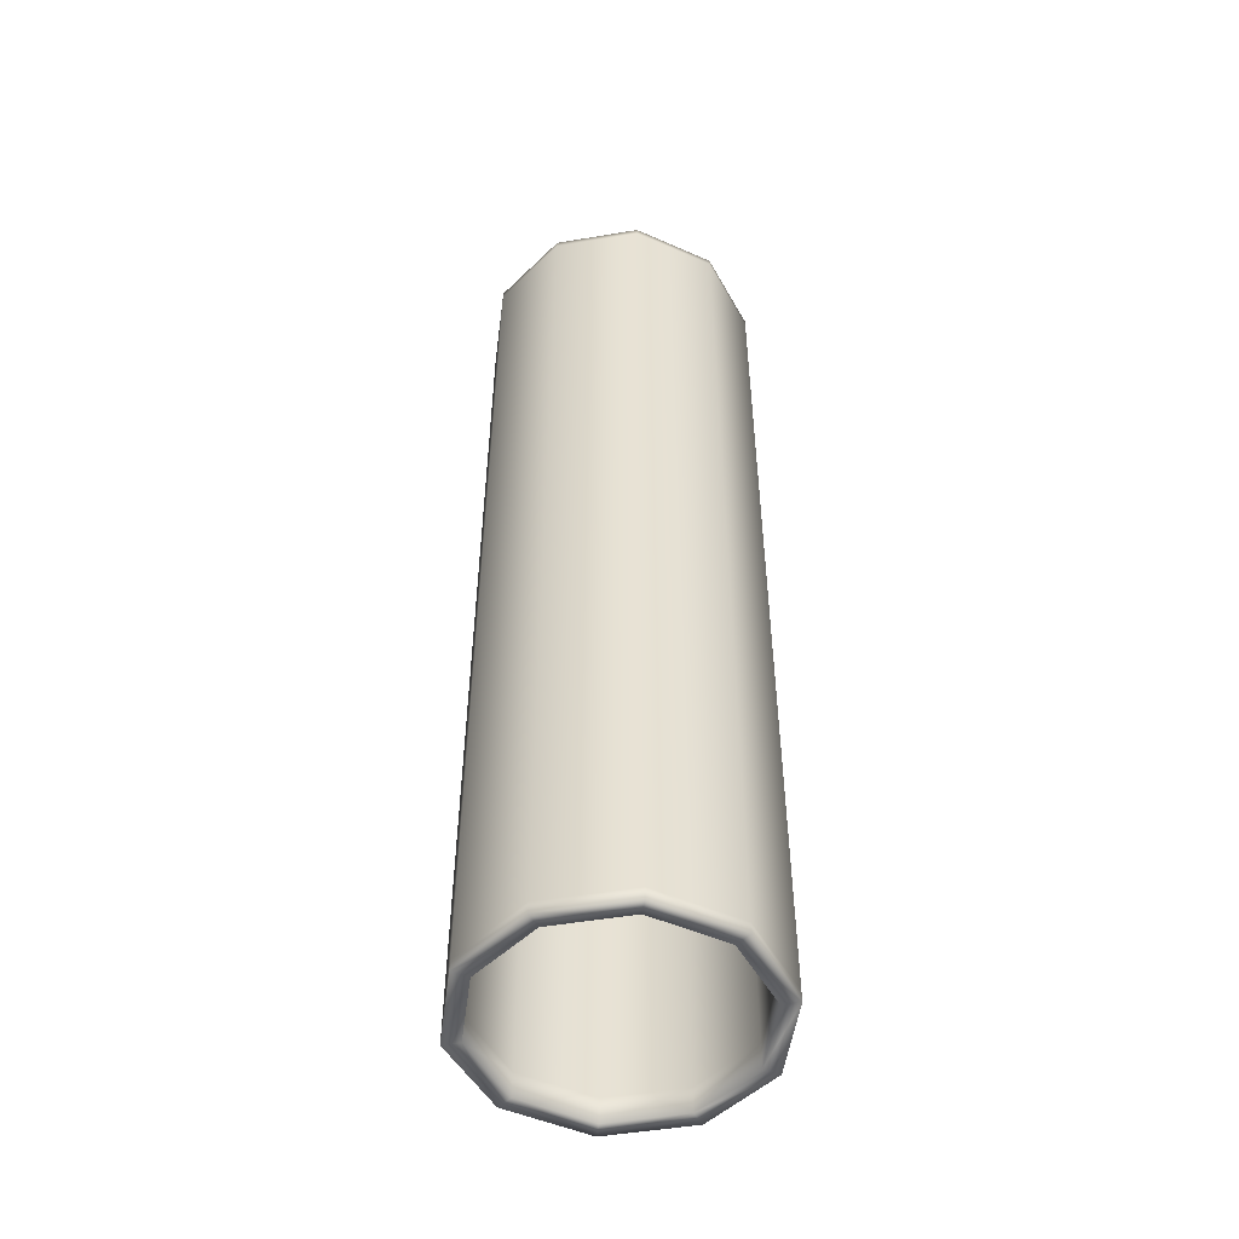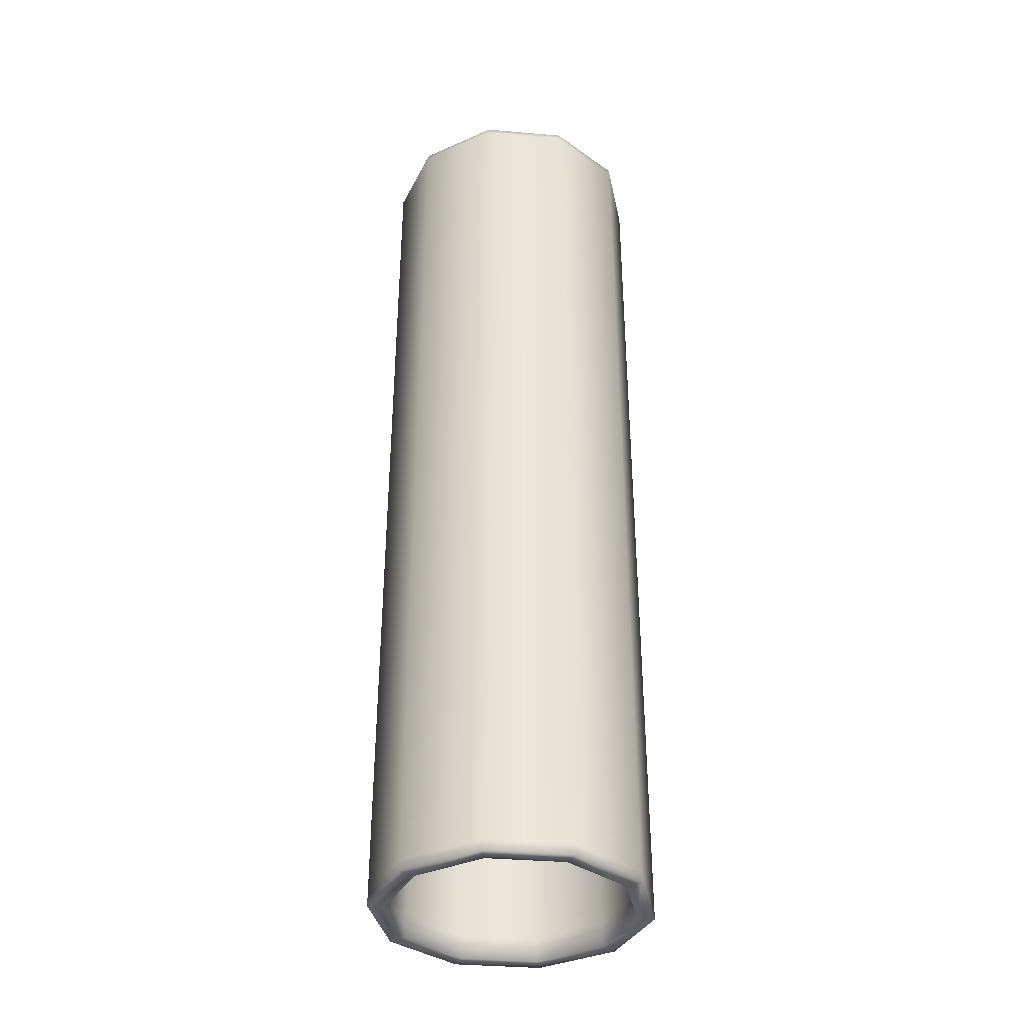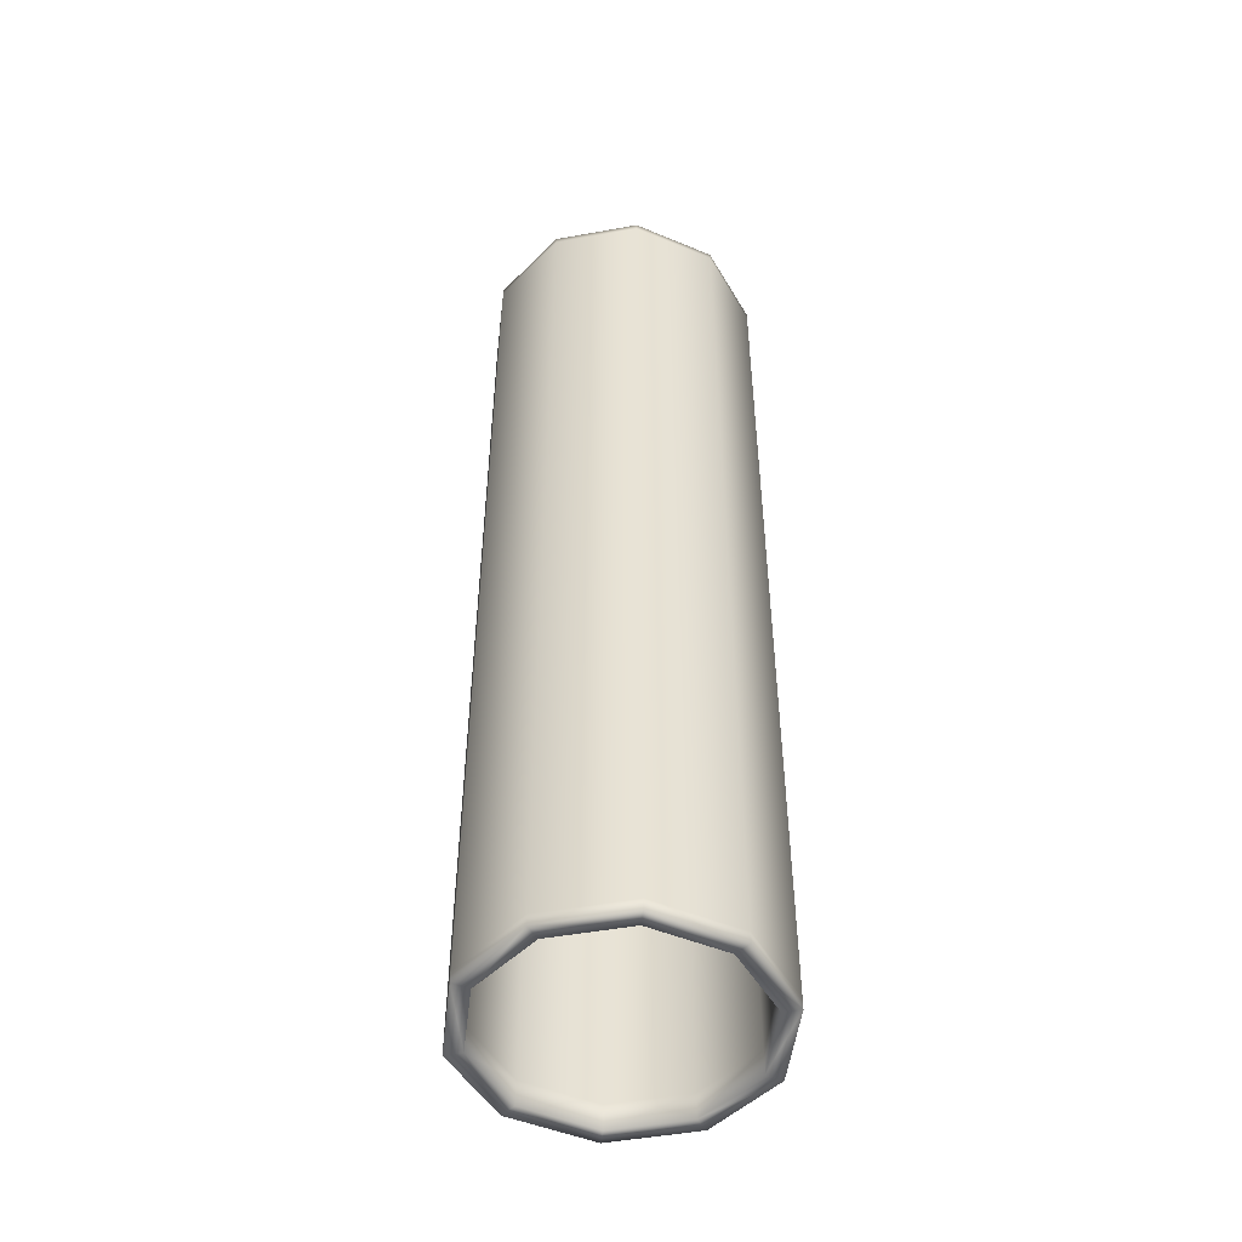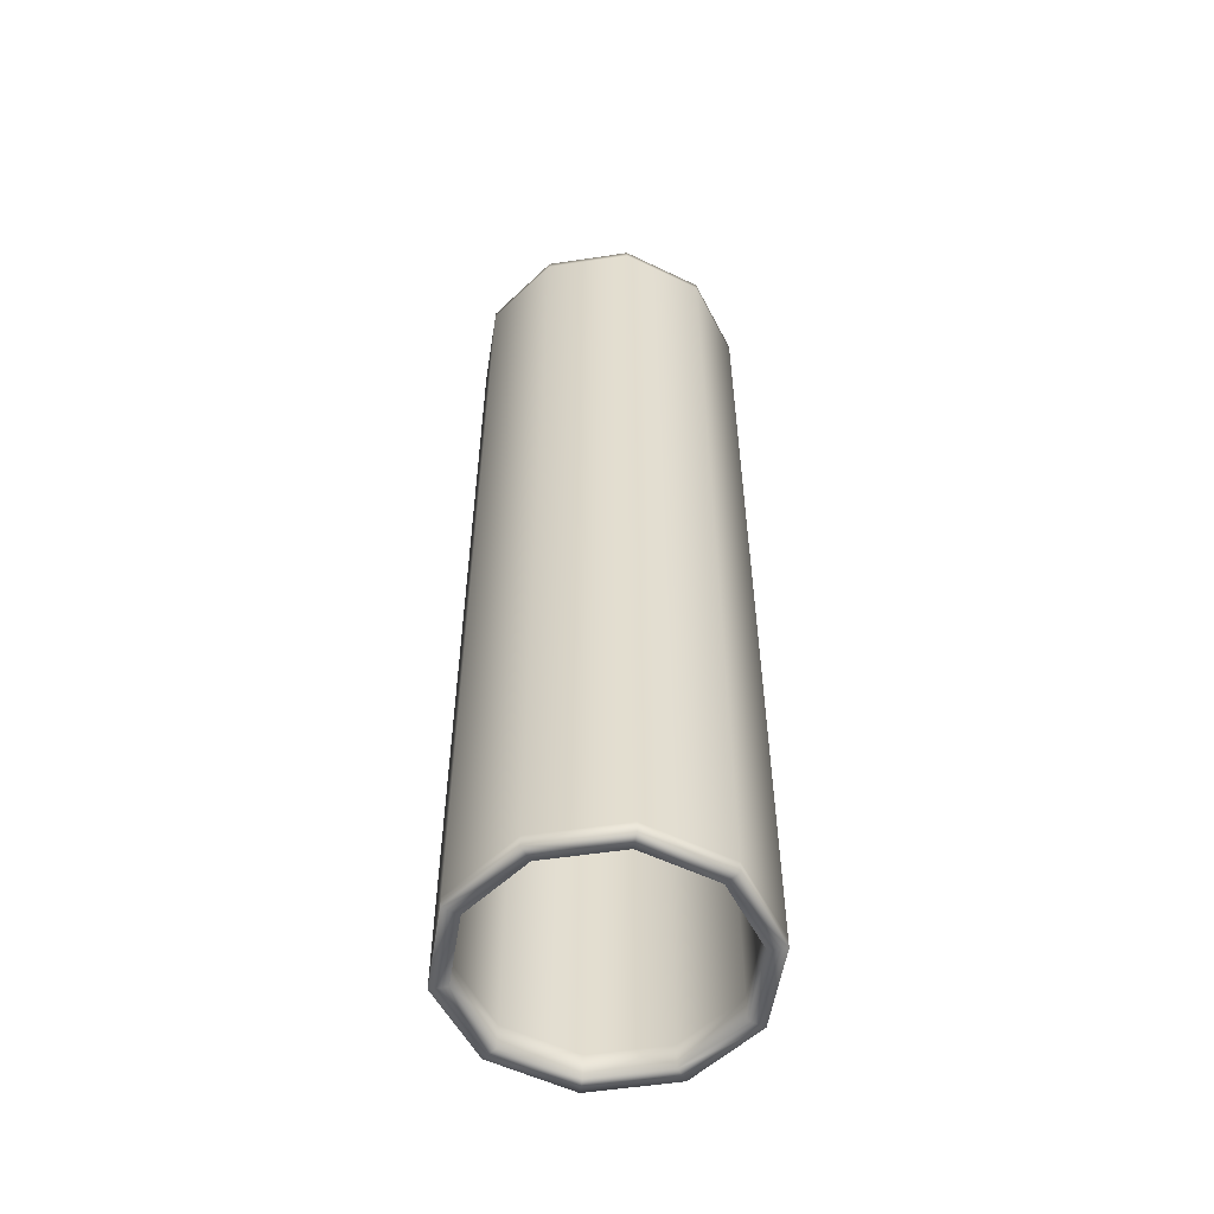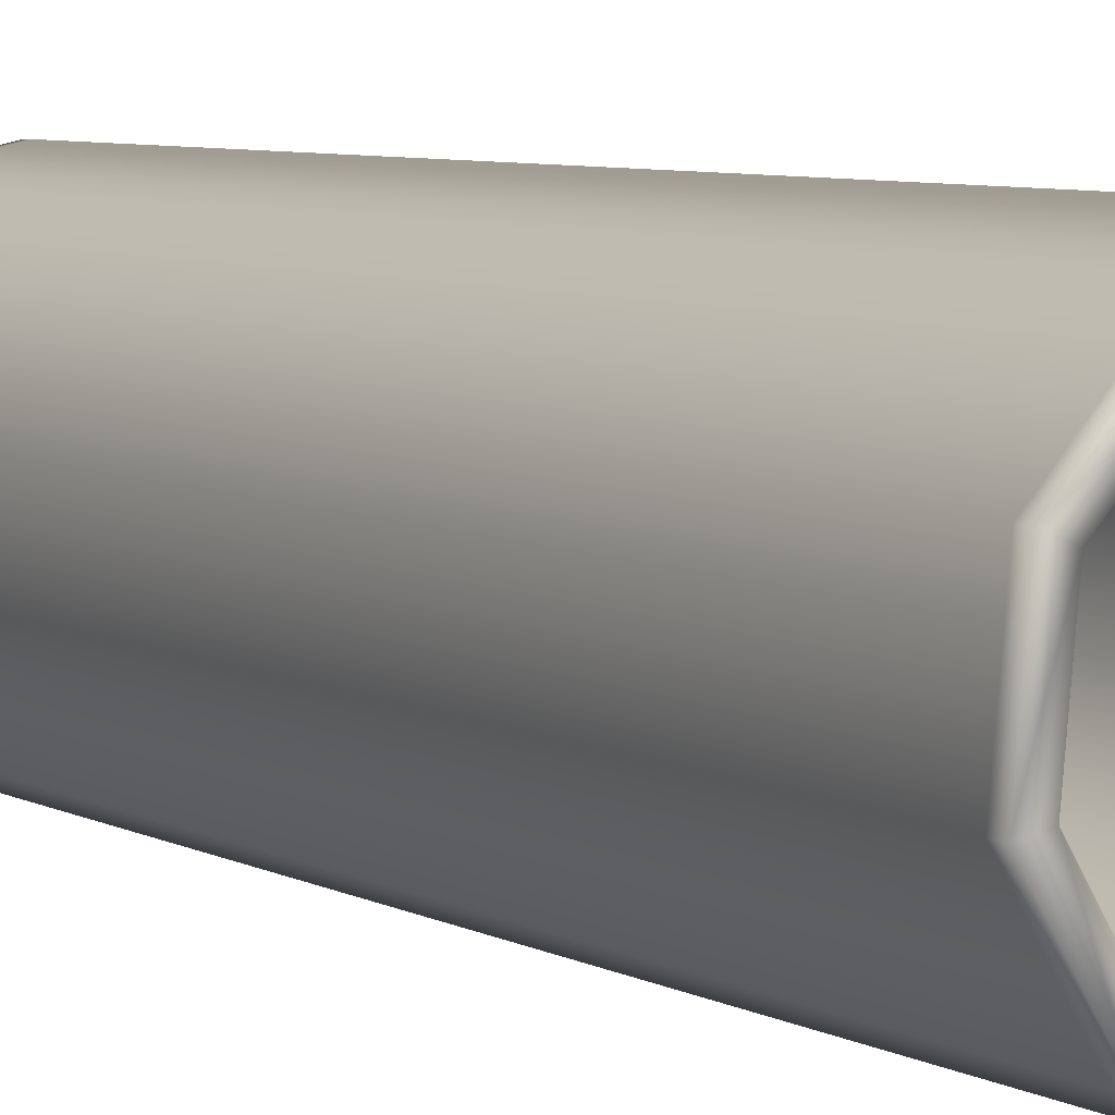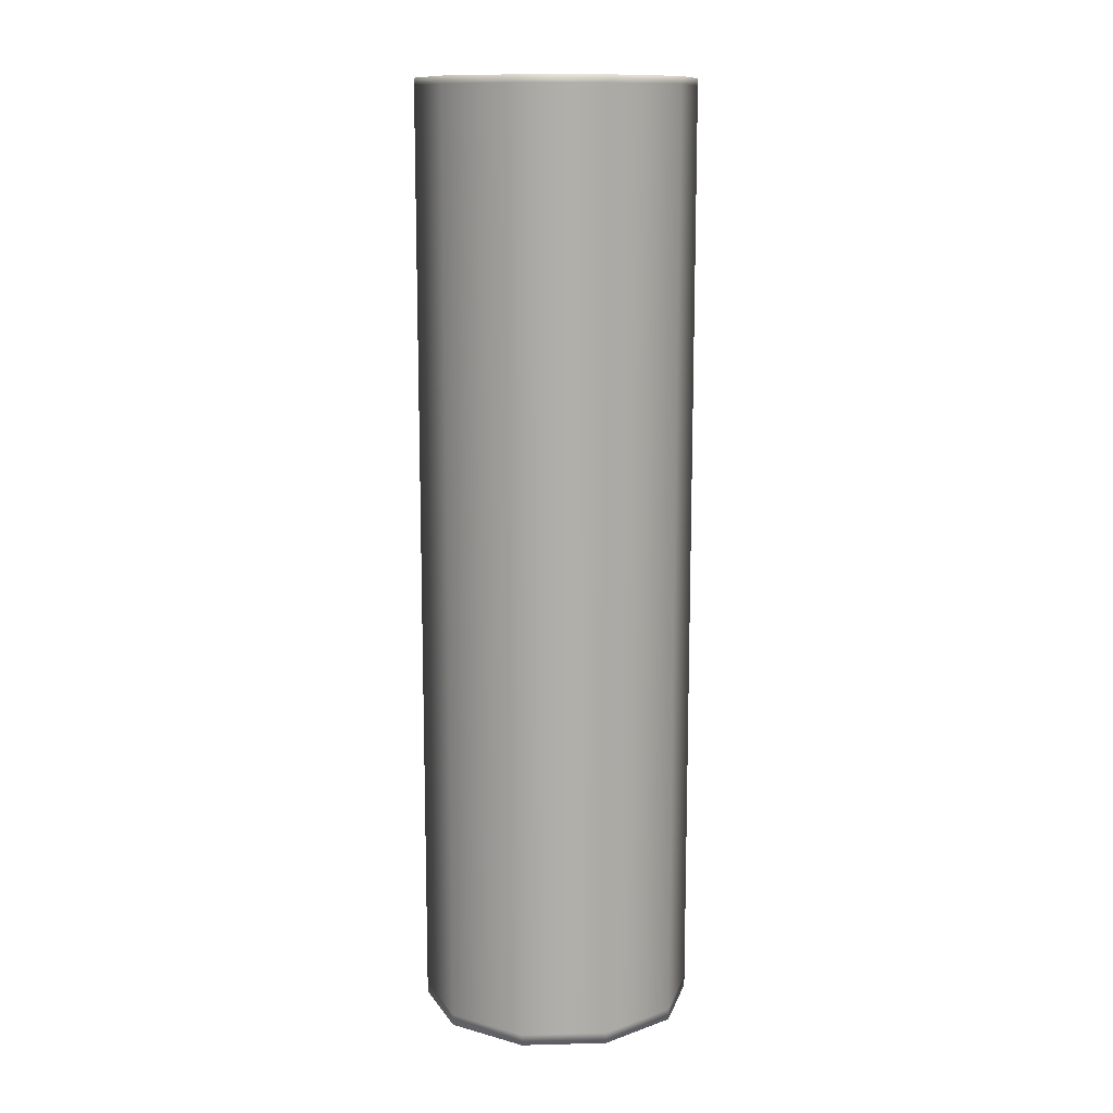
<metadata>
{"format":"obj","ext":"obj","renderer":"f3d","projection":"perspective","resolution":1024,"background":"white","views":[{"elev":-50.4,"azim":177.8,"up":"+Z"},{"elev":-36.5,"azim":17.1,"up":"+Z"},{"elev":-49.5,"azim":-73.3,"up":"+Z"},{"elev":-55.0,"azim":140.4,"up":"+Z"},{"elev":5.6,"azim":150.0,"up":"+Y"},{"elev":12.4,"azim":-87.9,"up":"+Z"}]}
</metadata>
<code>
o Roll
v 0.01409 0.005842 0.05842
v 0.001401 -0.01564 0.05842
v -0.0151 0.00307 0.05842
v 0.007793 0.01299 0.05842
v 0.01014 -0.01185 0.05842
v -0.0142 -0.006419 0.05842
v -0.001506 0.01507 0.05842
v 0.01499 -0.003648 0.05842
v -0.007898 -0.01357 0.05842
v -0.01025 0.01128 0.05842
v 0.01409 0.005842 -0.06242
v 0.001401 -0.01564 -0.06242
v -0.0151 0.00307 -0.06242
v 0.007793 0.01299 -0.06242
v 0.01014 -0.01185 -0.06242
v -0.0142 -0.006419 -0.06242
v -0.001506 0.01507 -0.06242
v 0.01499 -0.003648 -0.06242
v -0.007898 -0.01357 -0.06242
v -0.01025 0.01128 -0.06242
v -0.001706 0.01718 0.05842
v -0.001707 0.01718 -0.06242
v 0.008874 0.01482 -0.06242
v 0.008874 0.01482 0.05842
v 0.01604 0.006685 -0.06242
v 0.01604 0.006685 0.05842
v 0.01707 -0.00411 -0.06242
v 0.01707 -0.00411 0.05842
v 0.01155 -0.01345 -0.06242
v 0.01155 -0.01345 0.05842
v 0.001601 -0.01776 -0.06242
v 0.001602 -0.01776 0.05842
v -0.008979 -0.0154 -0.06242
v -0.008979 -0.0154 0.05842
v -0.01615 -0.007263 -0.06242
v -0.01615 -0.007263 0.05842
v -0.01717 0.003533 -0.06242
v -0.01717 0.003533 0.05842
v -0.01166 0.01287 -0.06242
v -0.01166 0.01287 0.05842
v -0.001706 0.01718 0.05751
v 0.008874 0.01482 0.05751
v 0.01604 0.006685 0.05751
v 0.01707 -0.00411 0.05751
v 0.01155 -0.01345 0.05751
v 0.001602 -0.01776 0.05751
v -0.008979 -0.0154 0.05751
v -0.01615 -0.007263 0.05751
v -0.01717 0.003533 0.05751
v -0.01166 0.01287 0.05751
v 0.008874 0.01482 -0.06101
v 0.01604 0.006685 -0.06101
v 0.01707 -0.00411 -0.06101
v 0.01155 -0.01345 -0.06101
v 0.001601 -0.01776 -0.06101
v -0.008979 -0.0154 -0.06101
v -0.01615 -0.007263 -0.06101
v -0.01717 0.003533 -0.06101
v -0.01166 0.01287 -0.06101
v -0.001707 0.01718 -0.06101
v -0.001506 0.01507 0.05442
v 0.007793 0.01299 0.05442
v 0.01409 0.005842 0.05442
v 0.01499 -0.003648 0.05442
v 0.01014 -0.01185 0.05442
v 0.001401 -0.01564 0.05442
v -0.007898 -0.01357 0.05442
v -0.0142 -0.006419 0.05442
v -0.0151 0.00307 0.05442
v -0.01025 0.01128 0.05442
v 0.007793 0.01299 -0.05925
v 0.01409 0.005842 -0.05925
v 0.01499 -0.003648 -0.05925
v 0.01014 -0.01185 -0.05925
v 0.001401 -0.01564 -0.05925
v -0.007898 -0.01357 -0.05925
v -0.0142 -0.006419 -0.05925
v -0.0151 0.00307 -0.05925
v -0.01025 0.01128 -0.05925
v -0.001506 0.01507 -0.05925
f 17 71 80
f 14 72 71
f 11 73 72
f 18 74 73
f 15 75 74
f 12 76 75
f 19 77 76
f 16 78 77
f 13 79 78
f 20 80 79
f 51 22 60
f 52 23 51
f 53 25 52
f 54 27 53
f 55 29 54
f 56 31 55
f 57 33 56
f 58 35 57
f 59 37 58
f 60 39 59
f 38 6 3
f 14 25 11
f 4 21 7
f 15 31 12
f 30 8 5
f 28 1 8
f 16 37 13
f 36 9 6
f 34 2 9
f 17 23 14
f 7 40 10
f 10 38 3
f 18 29 15
f 11 27 18
f 26 4 1
f 19 35 16
f 31 19 12
f 32 5 2
f 39 17 20
f 37 20 13
f 21 50 40
f 40 49 38
f 38 48 36
f 36 47 34
f 34 46 32
f 30 46 45
f 30 44 28
f 28 43 26
f 26 42 24
f 24 41 21
f 50 60 59
f 50 58 49
f 49 57 48
f 48 56 47
f 47 55 46
f 45 55 54
f 45 53 44
f 44 52 43
f 43 51 42
f 41 51 60
f 70 7 10
f 69 10 3
f 68 3 6
f 67 6 9
f 66 9 2
f 65 2 5
f 64 5 8
f 63 8 1
f 62 1 4
f 61 4 7
f 79 61 70
f 69 79 70
f 77 69 68
f 76 68 67
f 75 67 66
f 74 66 65
f 73 65 64
f 72 64 63
f 71 63 62
f 80 62 61
f 17 14 71
f 14 11 72
f 11 18 73
f 18 15 74
f 15 12 75
f 12 19 76
f 19 16 77
f 16 13 78
f 13 20 79
f 20 17 80
f 51 23 22
f 52 25 23
f 53 27 25
f 54 29 27
f 55 31 29
f 56 33 31
f 57 35 33
f 58 37 35
f 59 39 37
f 60 22 39
f 38 36 6
f 14 23 25
f 4 24 21
f 15 29 31
f 30 28 8
f 28 26 1
f 16 35 37
f 36 34 9
f 34 32 2
f 17 22 23
f 7 21 40
f 10 40 38
f 18 27 29
f 11 25 27
f 26 24 4
f 19 33 35
f 31 33 19
f 32 30 5
f 39 22 17
f 37 39 20
f 21 41 50
f 40 50 49
f 38 49 48
f 36 48 47
f 34 47 46
f 30 32 46
f 30 45 44
f 28 44 43
f 26 43 42
f 24 42 41
f 50 41 60
f 50 59 58
f 49 58 57
f 48 57 56
f 47 56 55
f 45 46 55
f 45 54 53
f 44 53 52
f 43 52 51
f 41 42 51
f 70 61 7
f 69 70 10
f 68 69 3
f 67 68 6
f 66 67 9
f 65 66 2
f 64 65 5
f 63 64 8
f 62 63 1
f 61 62 4
f 79 80 61
f 69 78 79
f 77 78 69
f 76 77 68
f 75 76 67
f 74 75 66
f 73 74 65
f 72 73 64
f 71 72 63
f 80 71 62

</code>
